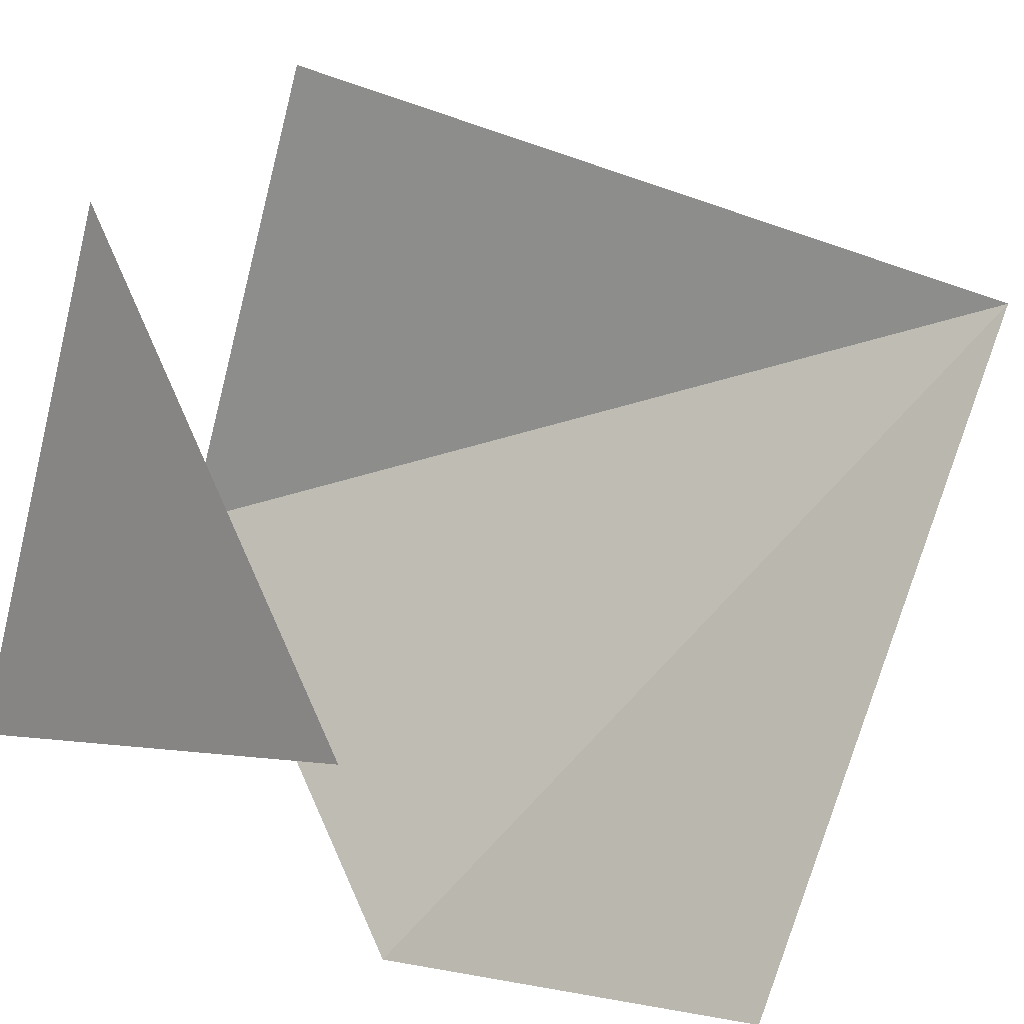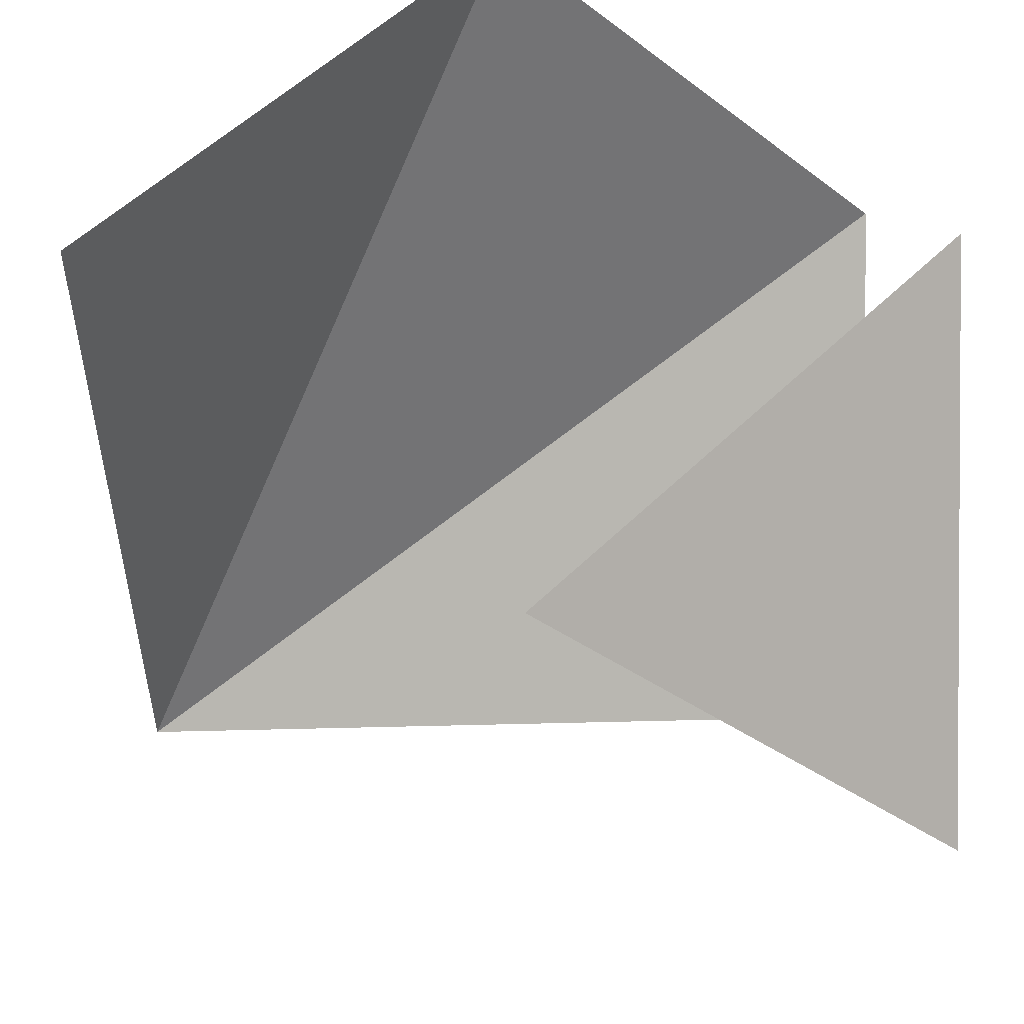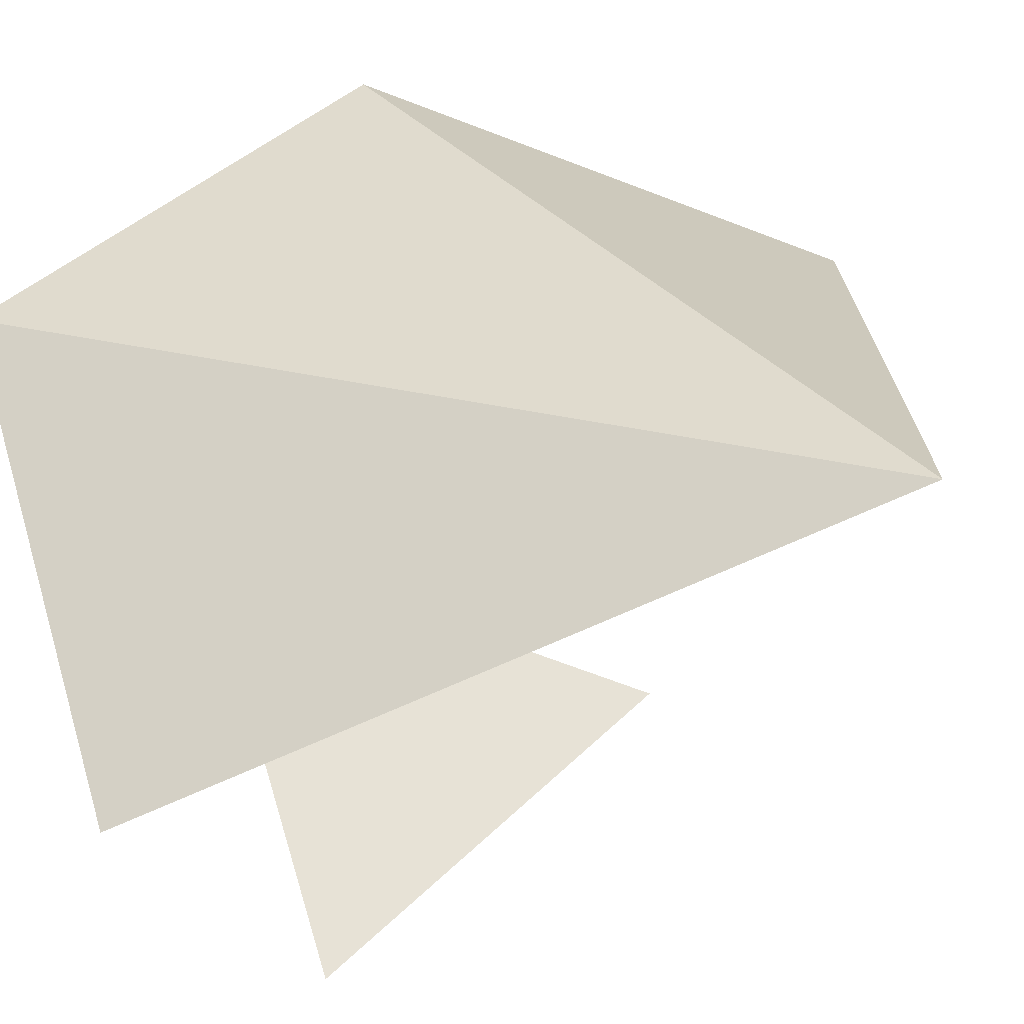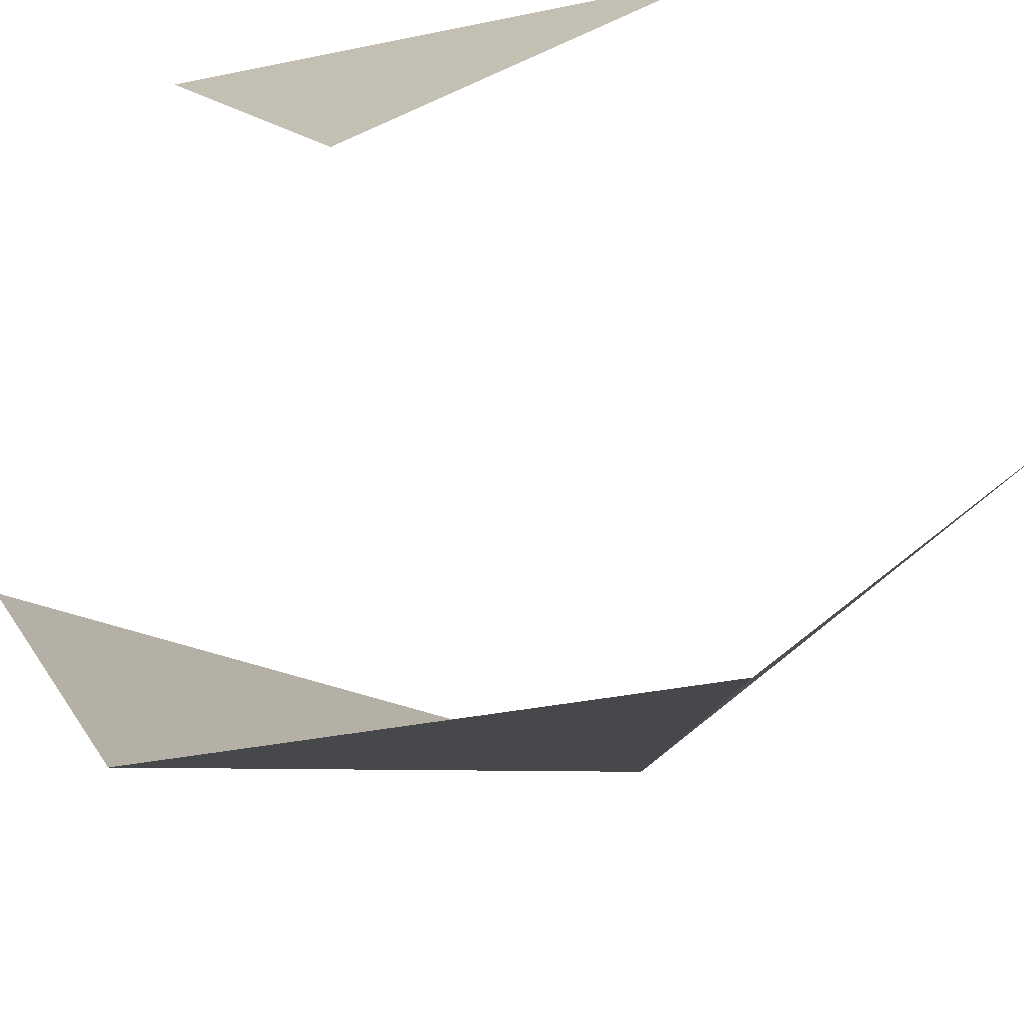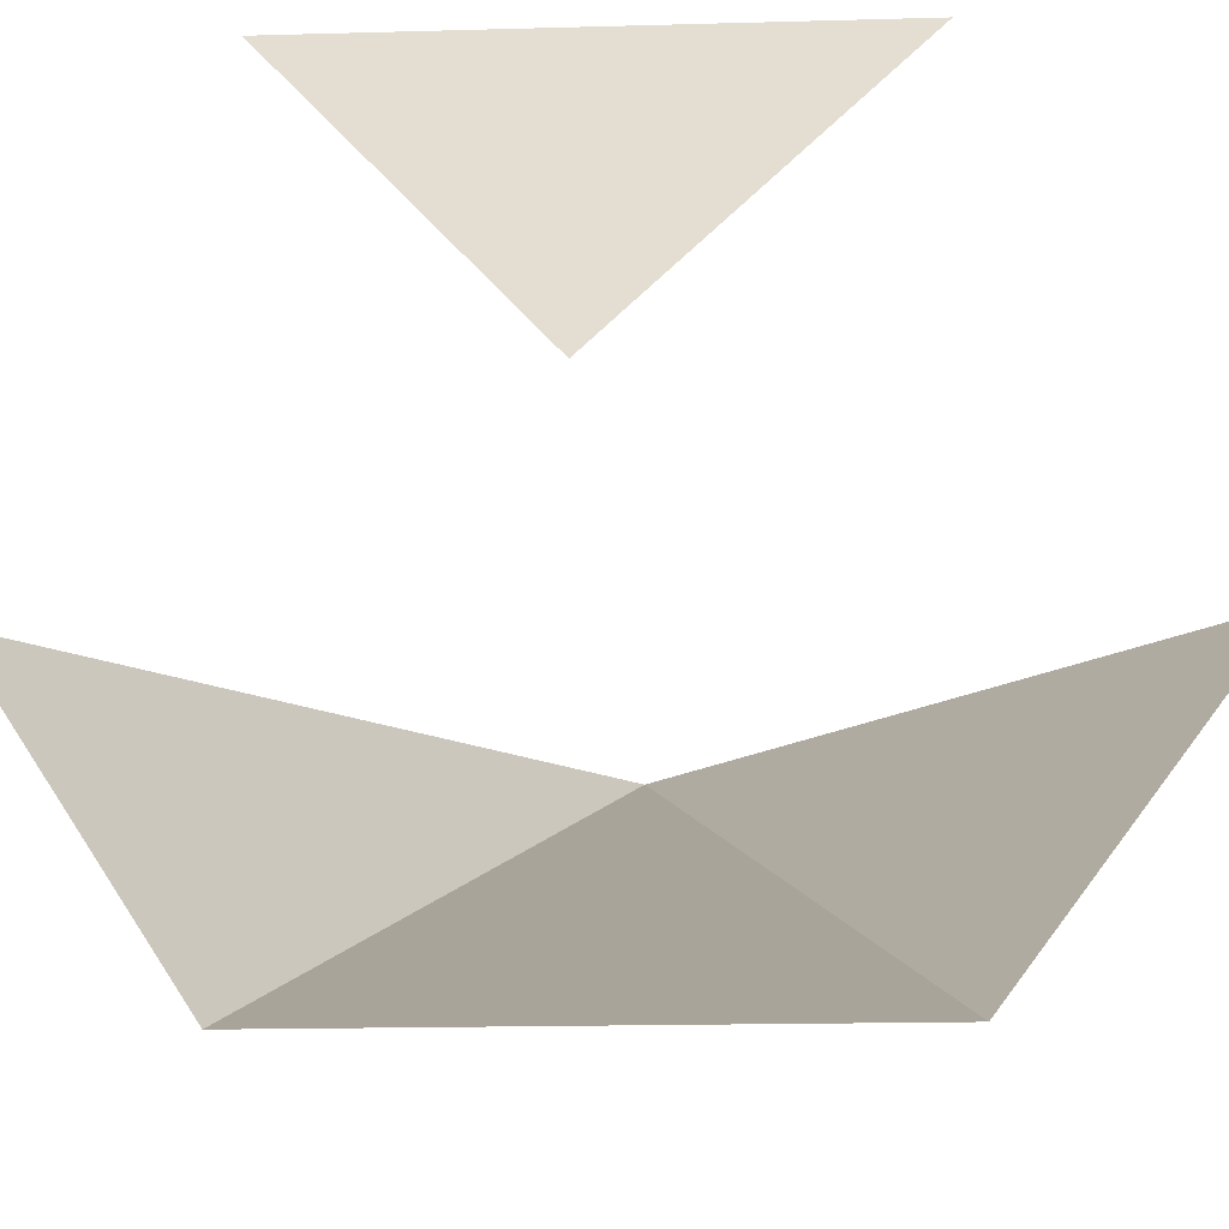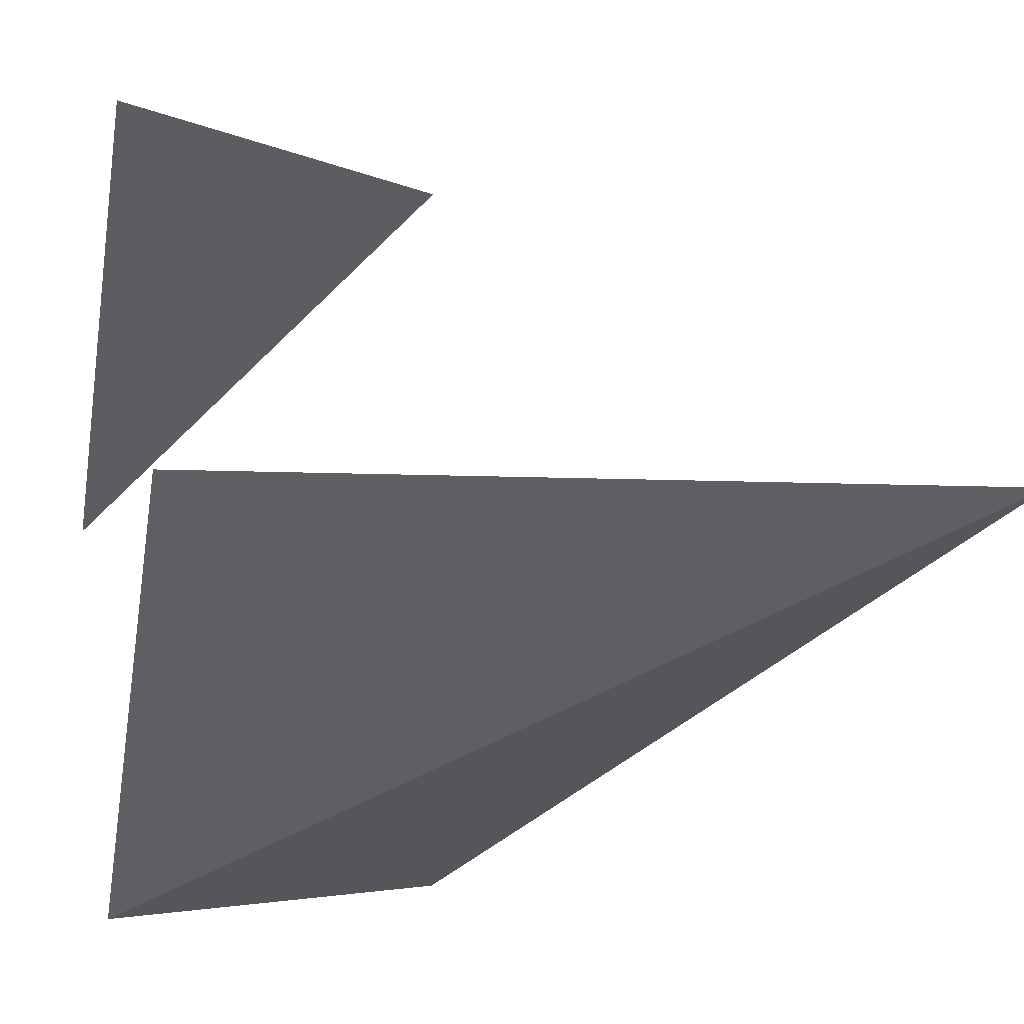
<metadata>
{"format":"obj","ext":"obj","renderer":"f3d","projection":"perspective","resolution":1024,"background":"white","views":[{"elev":69.1,"azim":20.8,"up":"+Y"},{"elev":53.2,"azim":178.5,"up":"+Z"},{"elev":-71.3,"azim":24.3,"up":"+Z"},{"elev":-34.2,"azim":-29.4,"up":"+Y"},{"elev":-17.7,"azim":-41.9,"up":"+Y"},{"elev":-4.2,"azim":76.7,"up":"+Y"}]}
</metadata>
<code>
o 0111_1000.001
v 0 1 1
v 1 0 -1
v 1 0 1
v -1 1 0
v -1 0 -1
v -1 0 1
v -1 -1 0
v 0 -1 1
f 4 6 1
f 7 5 2
f 8 7 2
f 8 2 3

</code>
